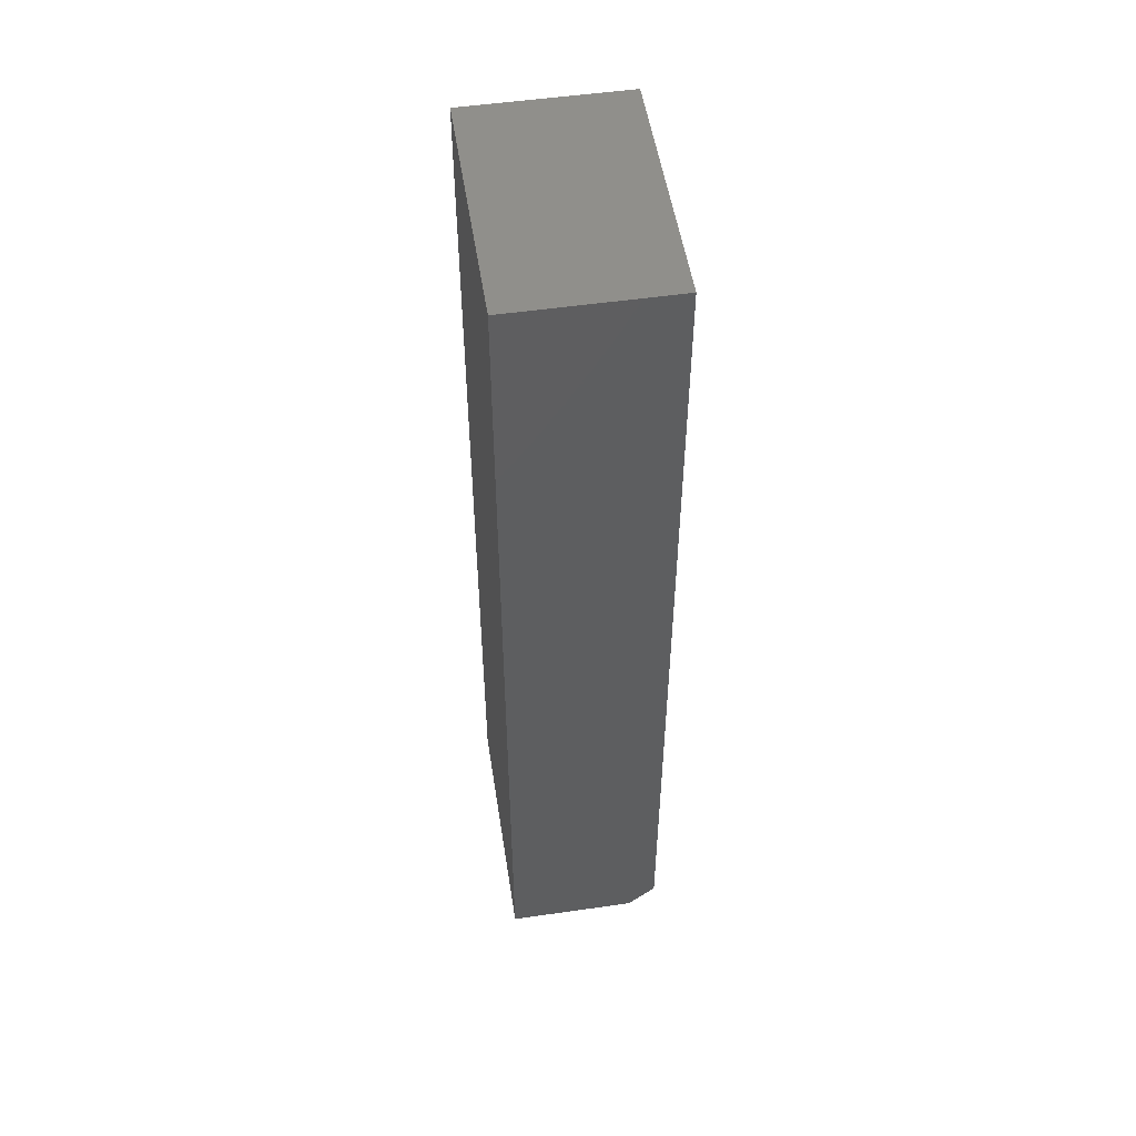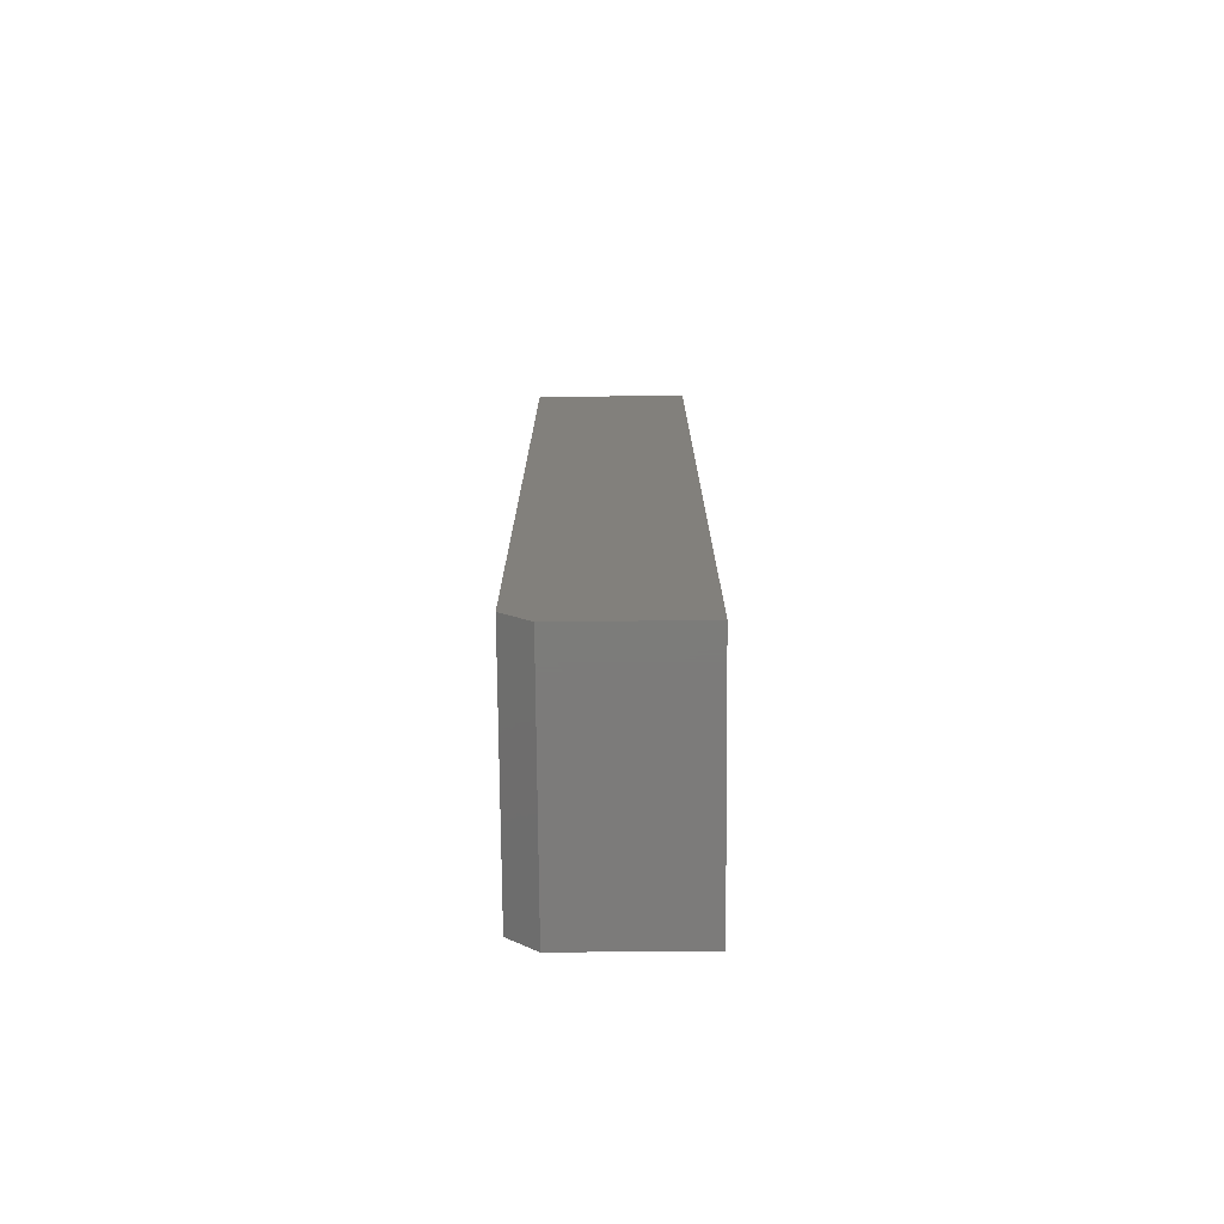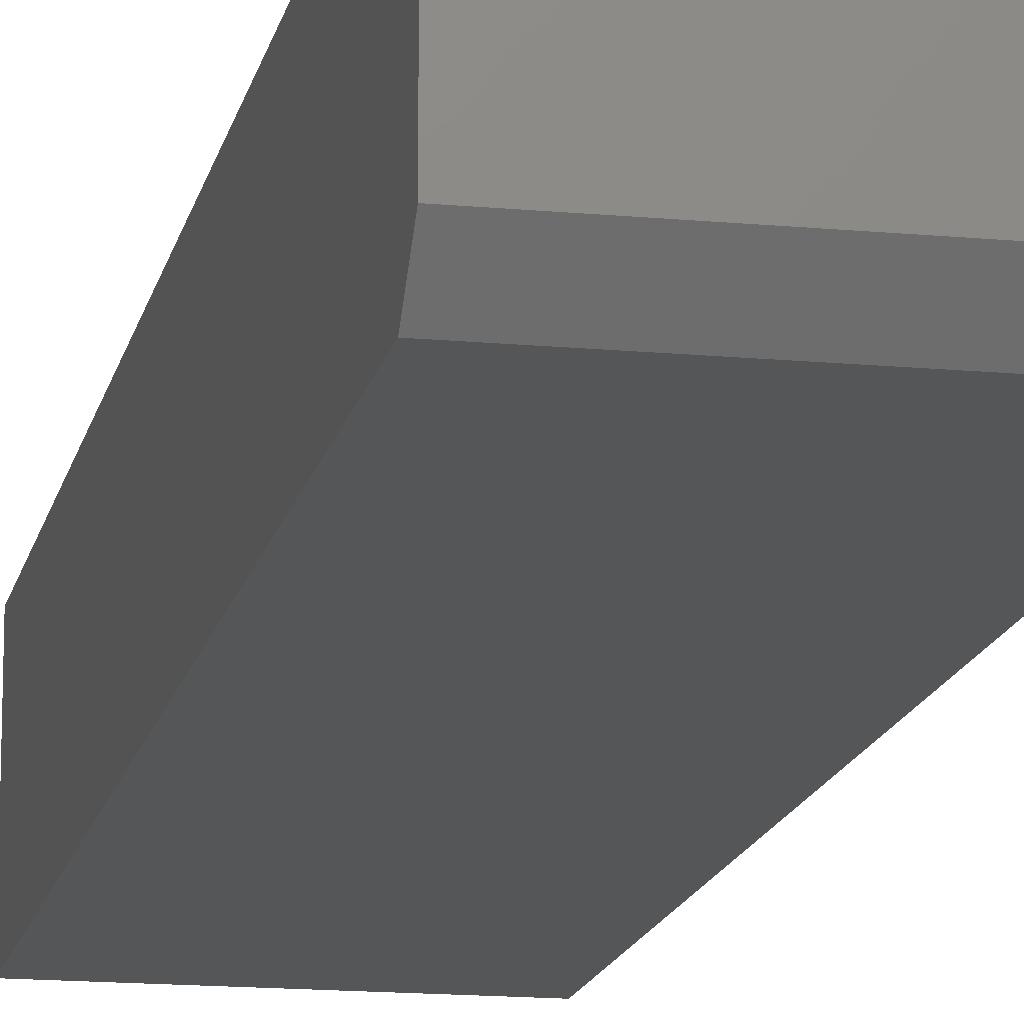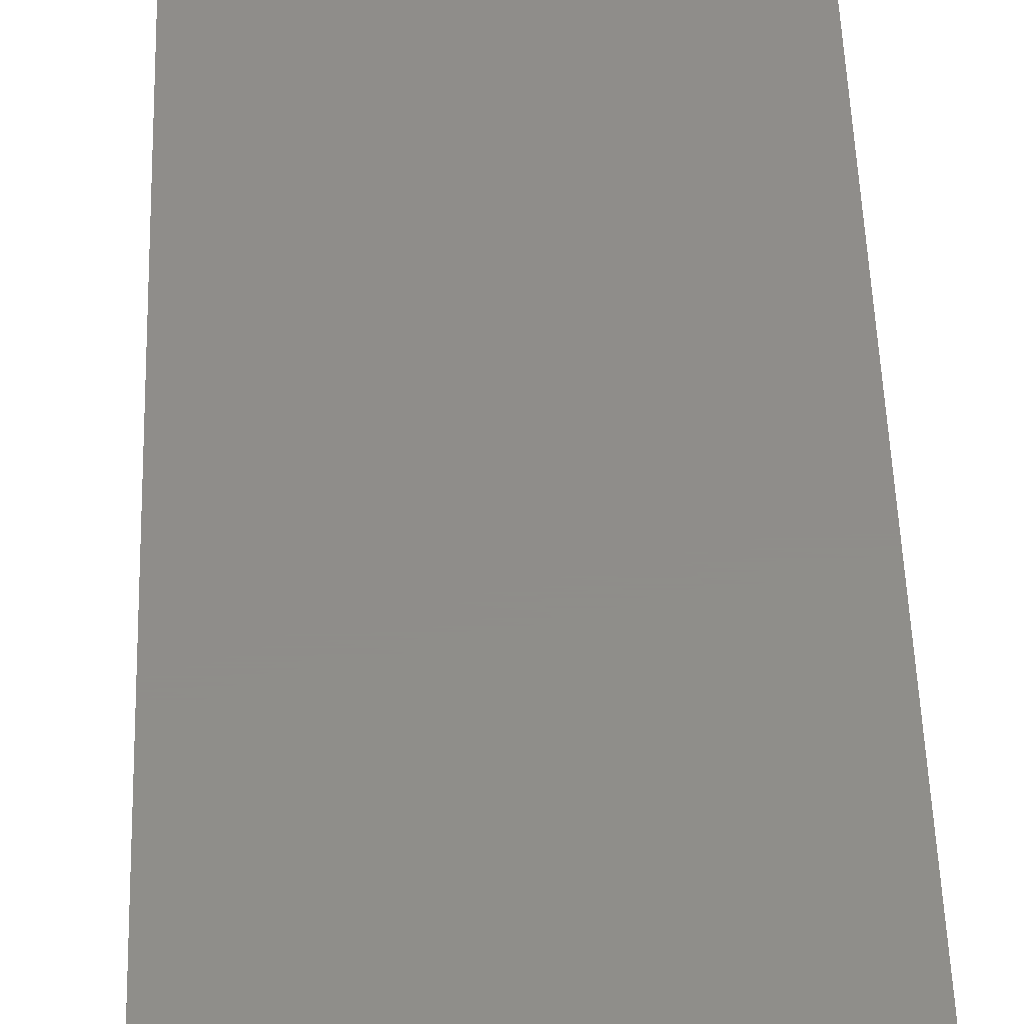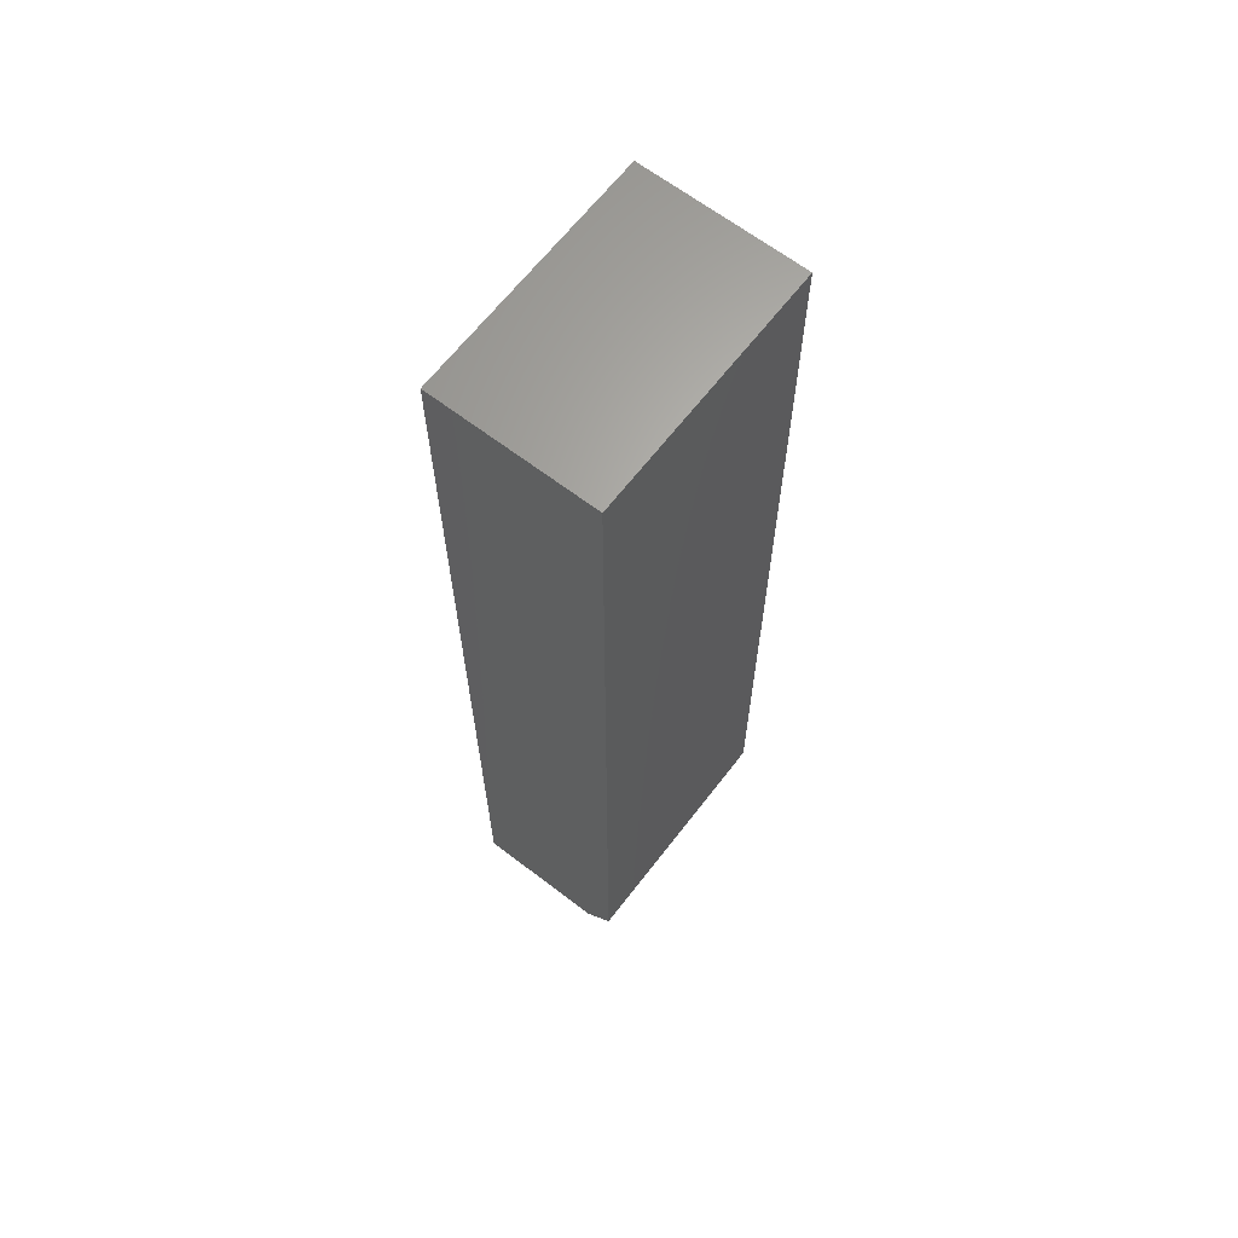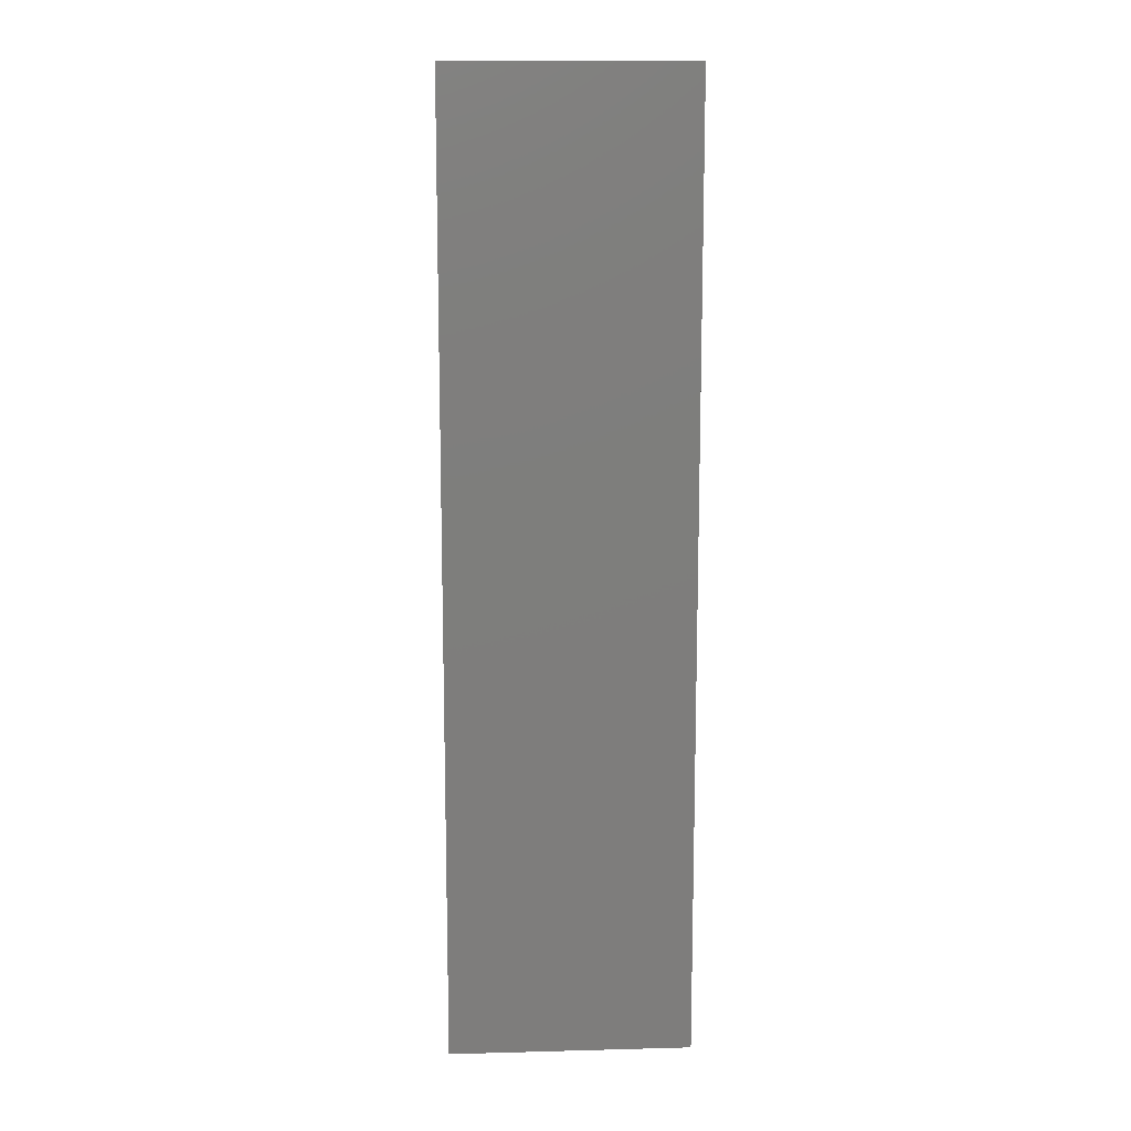
<metadata>
{"format":"stl","ext":"stl","renderer":"f3d","projection":"perspective","resolution":1024,"background":"white","views":[{"elev":52.3,"azim":81.2,"up":"+Y"},{"elev":-75.1,"azim":-89.5,"up":"+Y"},{"elev":-15.1,"azim":-11.4,"up":"+Z"},{"elev":42.2,"azim":-1.6,"up":"+Z"},{"elev":65.1,"azim":127.6,"up":"+Y"},{"elev":12.7,"azim":-3.5,"up":"+Y"}]}
</metadata>
<code>
# stl→obj: 10 verts, 16 faces
v -0.0625 -0.3047 0
v -0.0625 0.75 0
v 0.2118 -0.3047 0
v 0.2118 0.75 0
v -0.0625 0.75 0.1797
v -0.0625 -0.3359 0.1797
v -0.0625 -0.3359 0.03125
v 0.2118 0.75 0.1797
v 0.2118 -0.3359 0.1797
v 0.2118 -0.3359 0.03125
f 1 2 3
f 3 2 4
f 5 2 6
f 6 2 1
f 6 1 7
f 4 8 3
f 3 8 9
f 3 9 10
f 6 7 9
f 9 7 10
f 7 1 10
f 10 1 3
f 6 9 5
f 5 9 8
f 8 4 5
f 5 4 2

</code>
